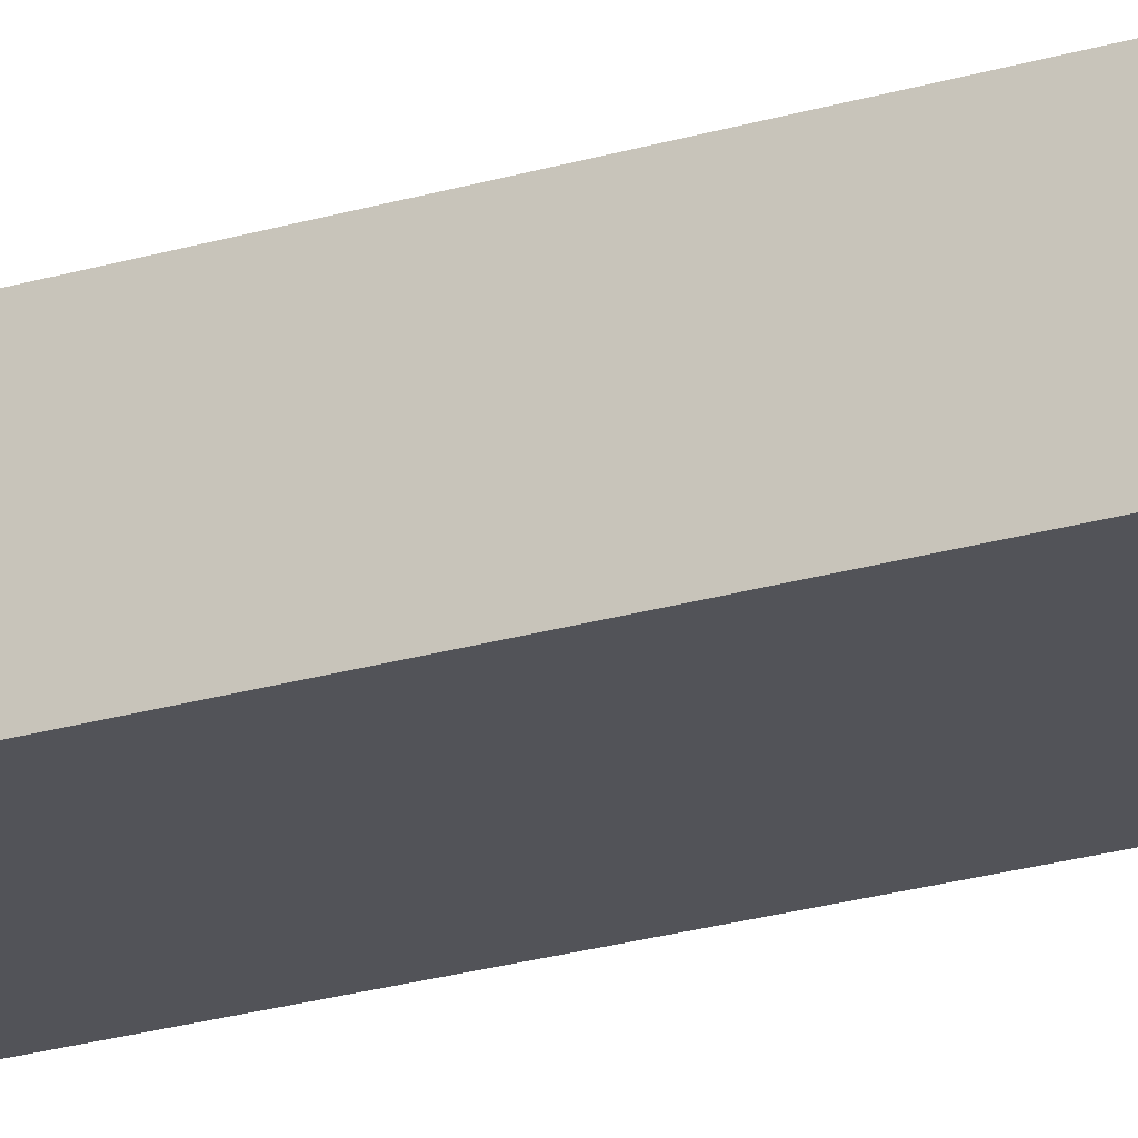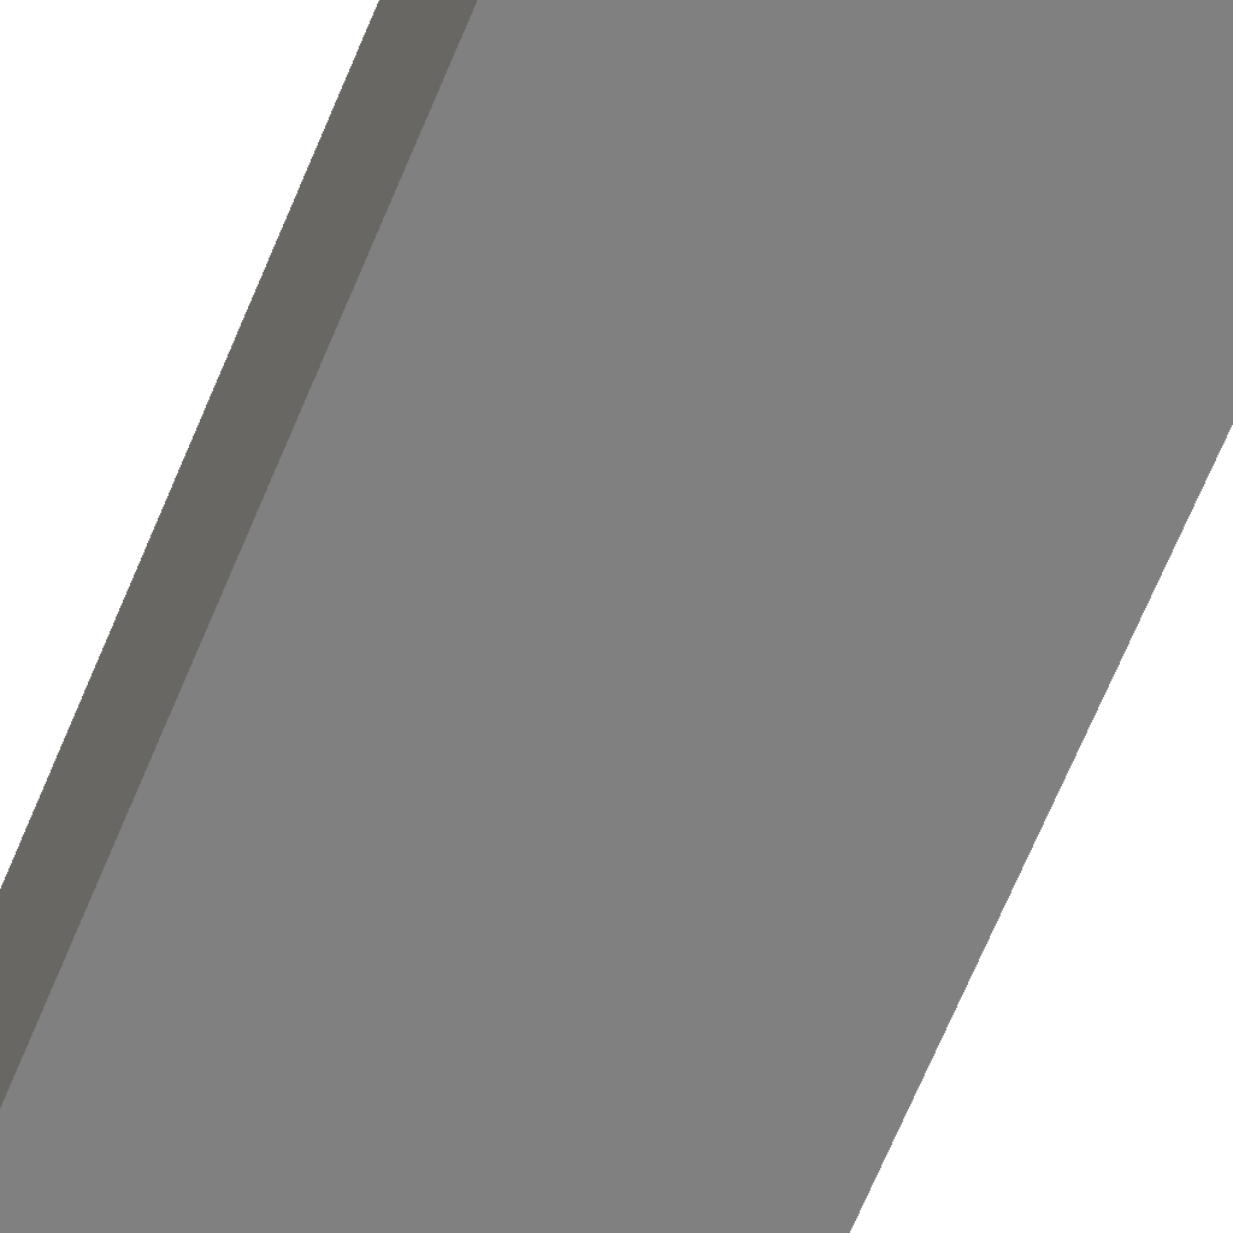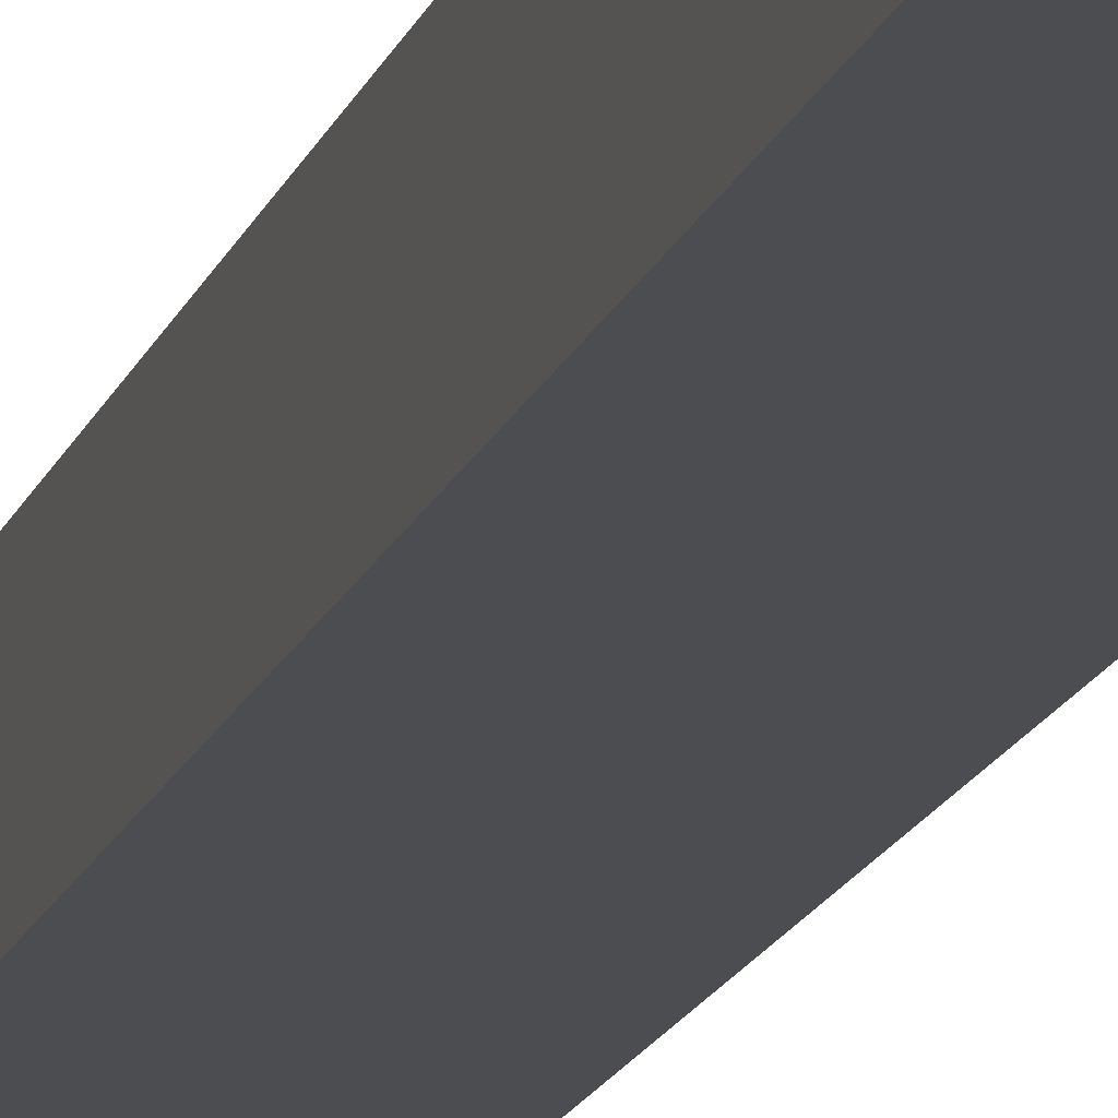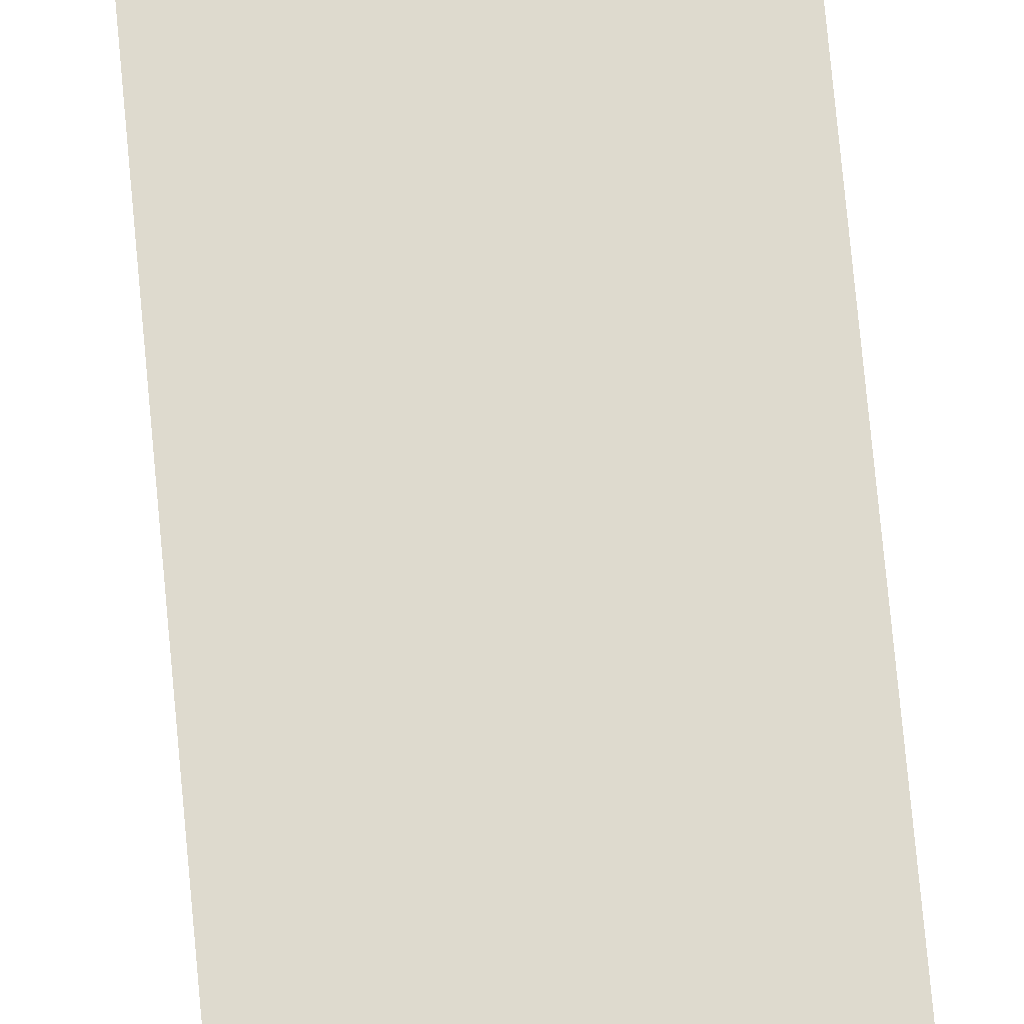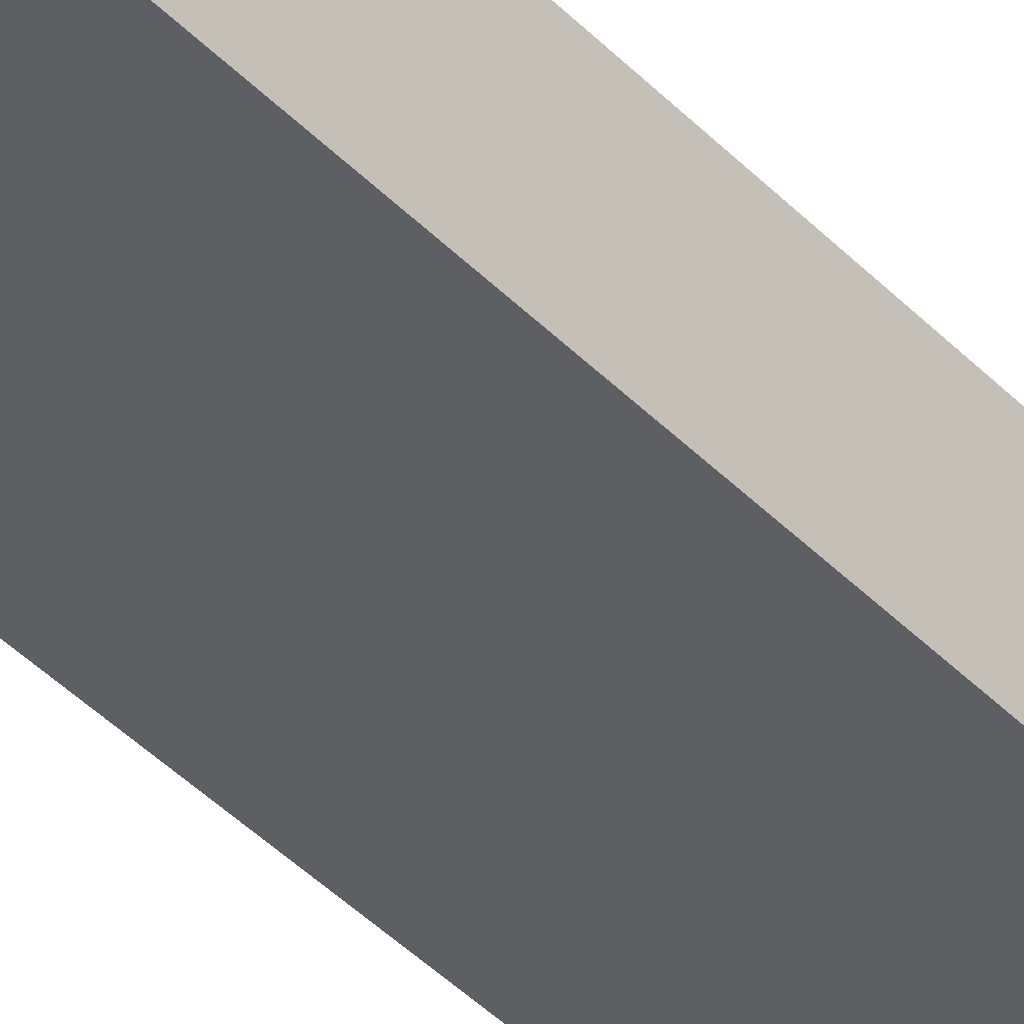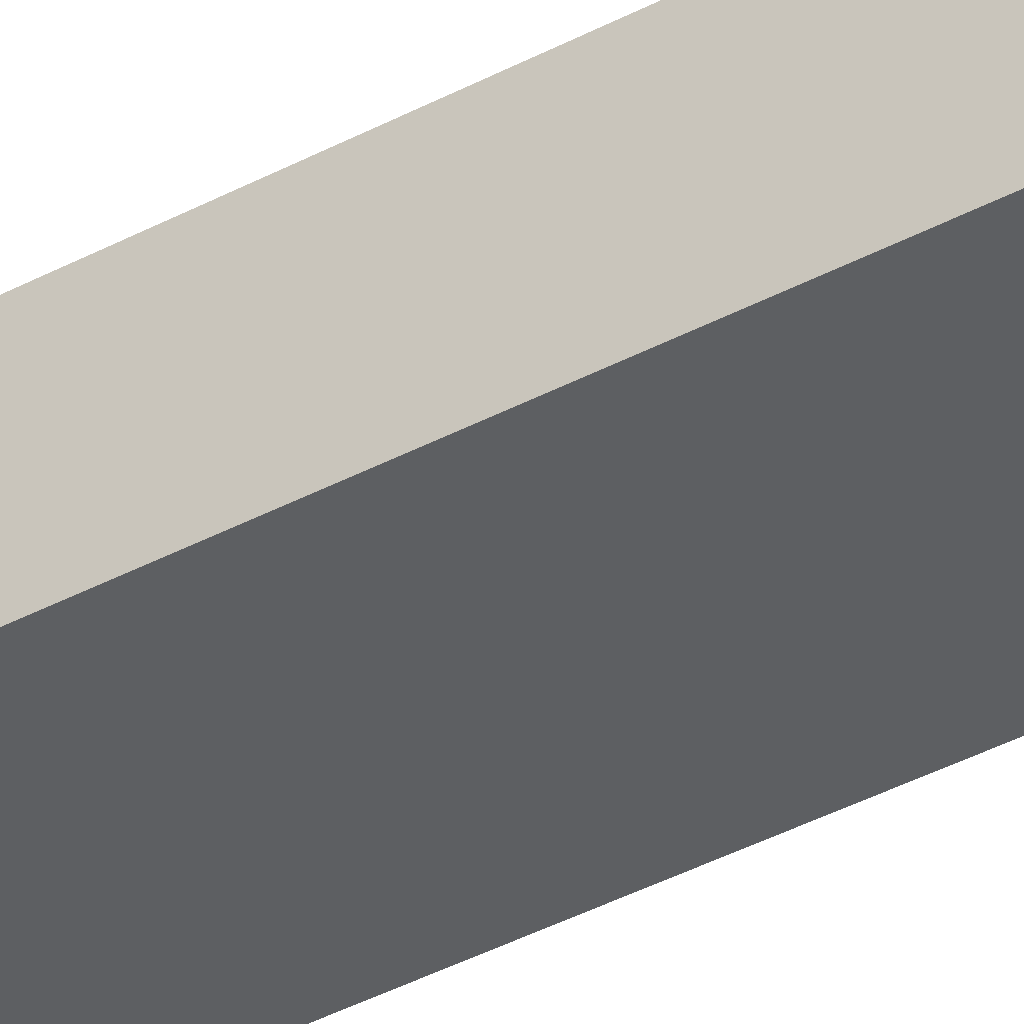
<metadata>
{"format":"obj","ext":"obj","renderer":"f3d","projection":"perspective","resolution":1024,"background":"white","views":[{"elev":-22.7,"azim":117.7,"up":"+Z"},{"elev":-60.2,"azim":-21.3,"up":"+Z"},{"elev":-15.9,"azim":-15.3,"up":"+Z"},{"elev":71.2,"azim":-5.2,"up":"+Z"},{"elev":-40.9,"azim":38.9,"up":"+Z"},{"elev":-39.6,"azim":-56.4,"up":"+Z"}]}
</metadata>
<code>
v 5.08 38.1 0
v -5.08 38.1 0
v -5.08 38.1 6.35
v 5.08 38.1 6.35
v 5.08 38.1 0
v 5.08 -38.1 0
v -5.08 -38.1 0
v -5.08 38.1 0
v -5.08 38.1 0
v -5.08 -38.1 0
v -5.08 -38.1 6.35
v -5.08 38.1 6.35
v 5.08 -38.1 6.35
v 5.08 38.1 6.35
v -5.08 38.1 6.35
v -5.08 -38.1 6.35
v -5.08 -38.1 0
v 5.08 -38.1 0
v 5.08 -38.1 6.35
v -5.08 -38.1 6.35
v 5.08 -38.1 0
v 5.08 38.1 0
v 5.08 38.1 6.35
v 5.08 -38.1 6.35
f 1 2 4
f 4 2 3
f 6 7 5
f 5 7 8
f 9 10 12
f 12 10 11
f 14 15 13
f 13 15 16
f 17 18 20
f 20 18 19
f 21 22 24
f 24 22 23

</code>
